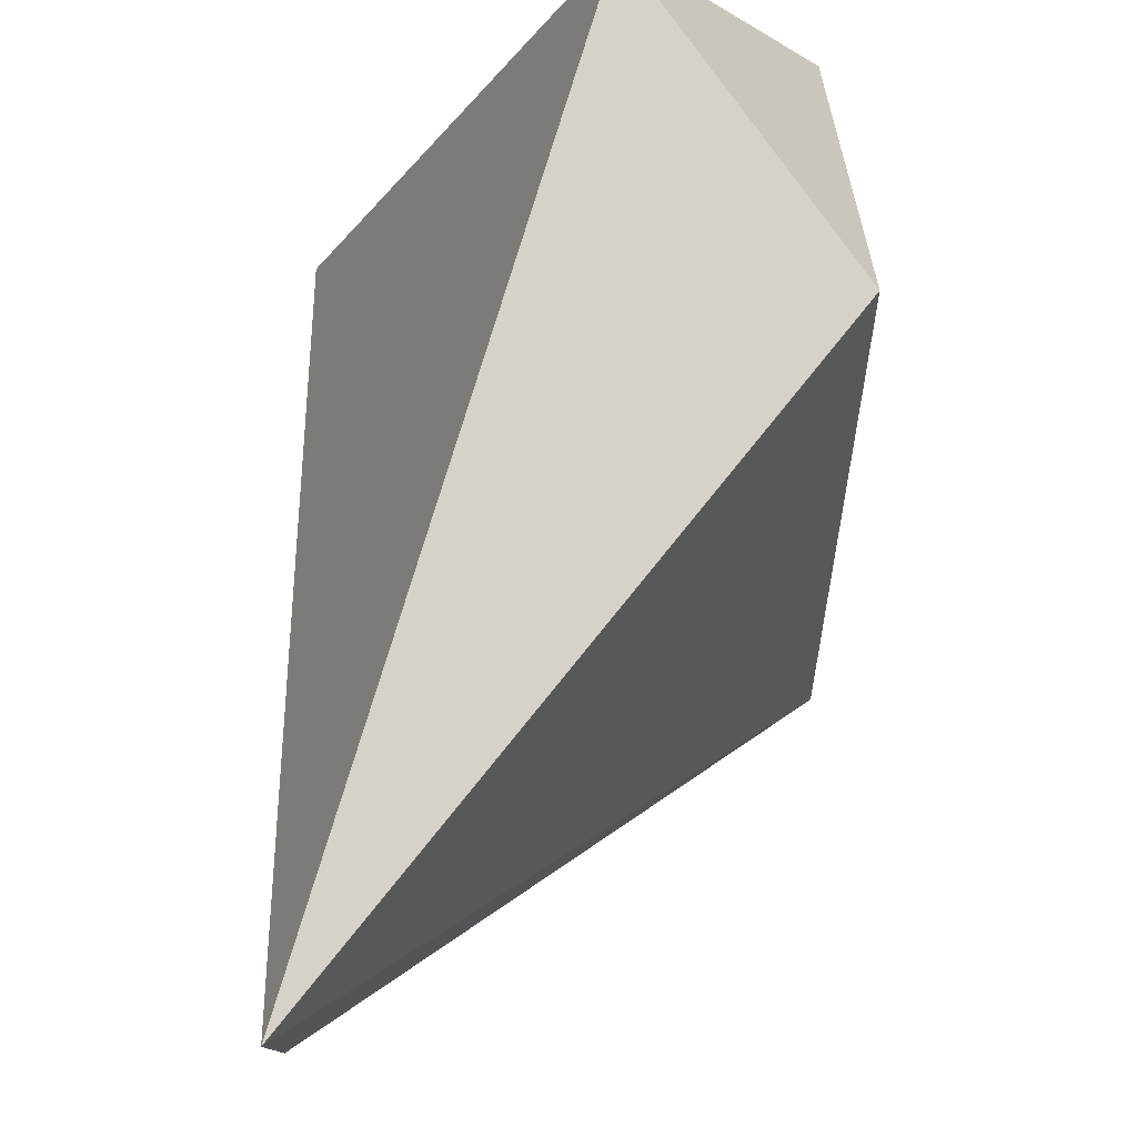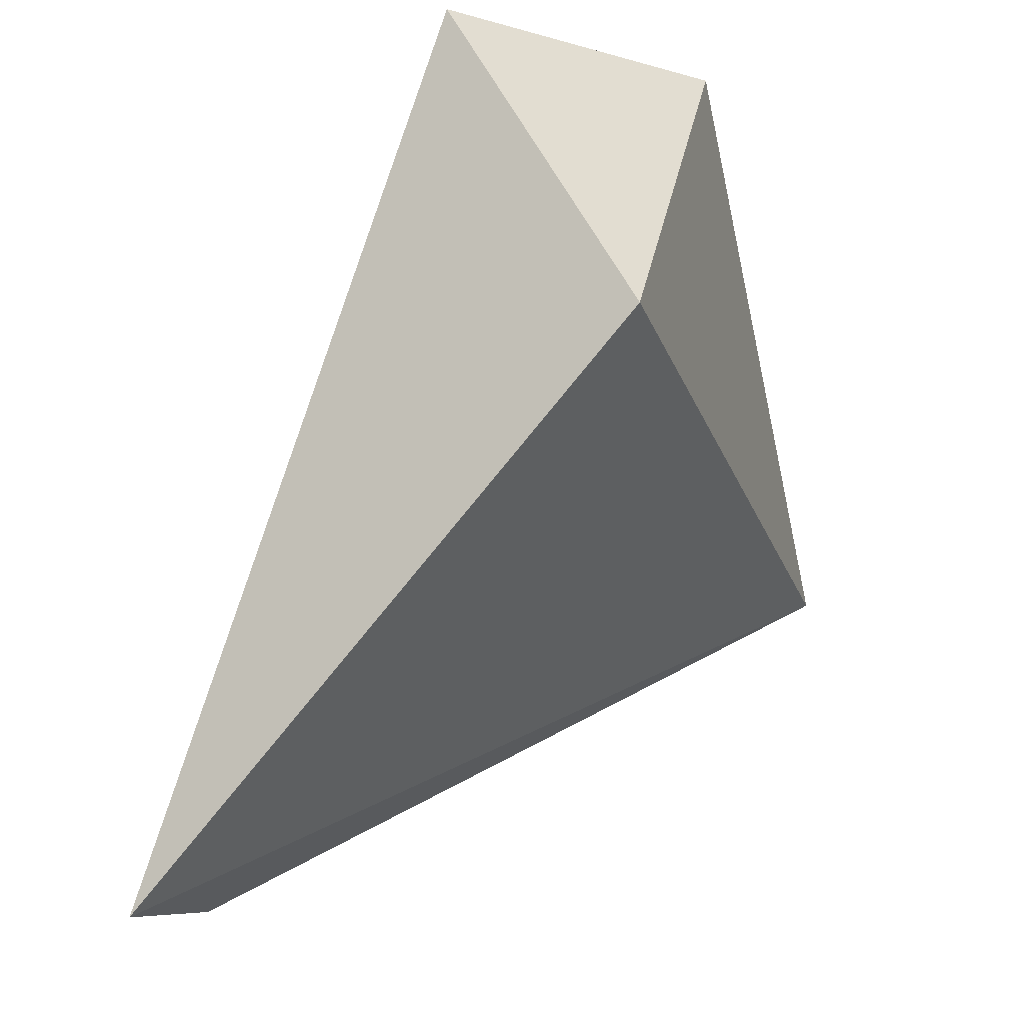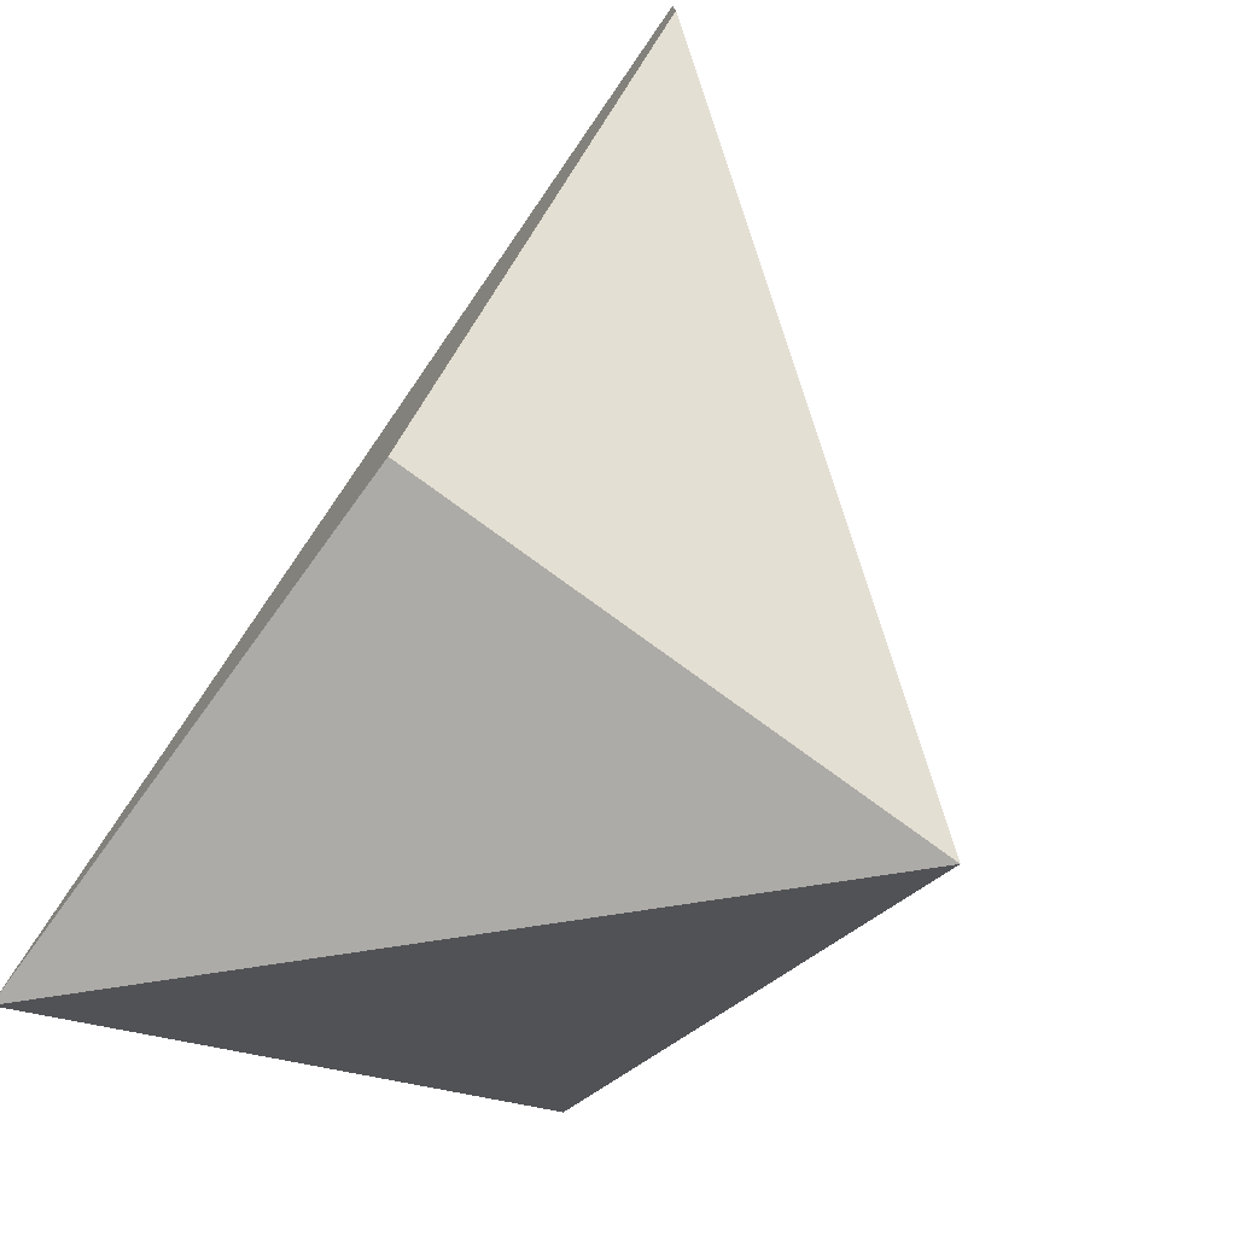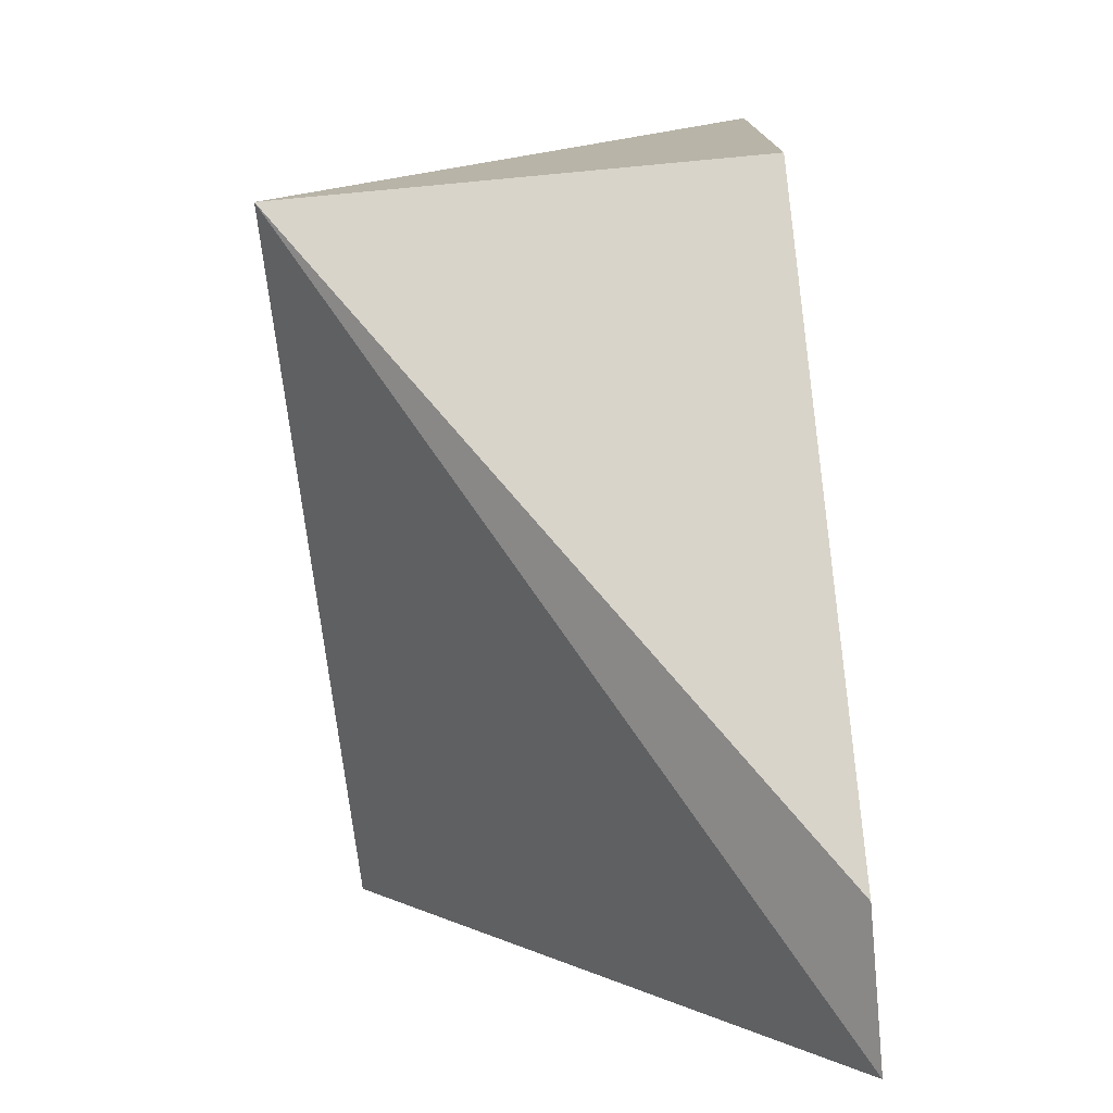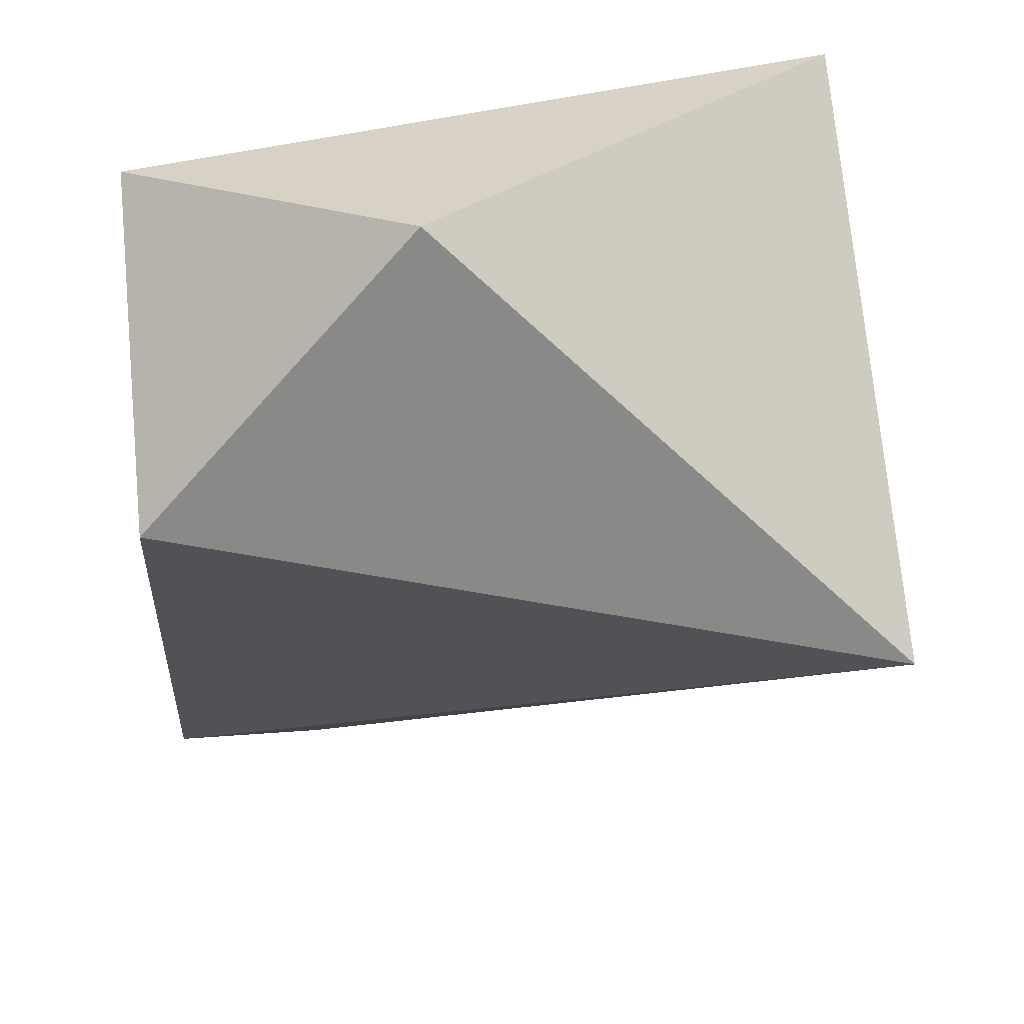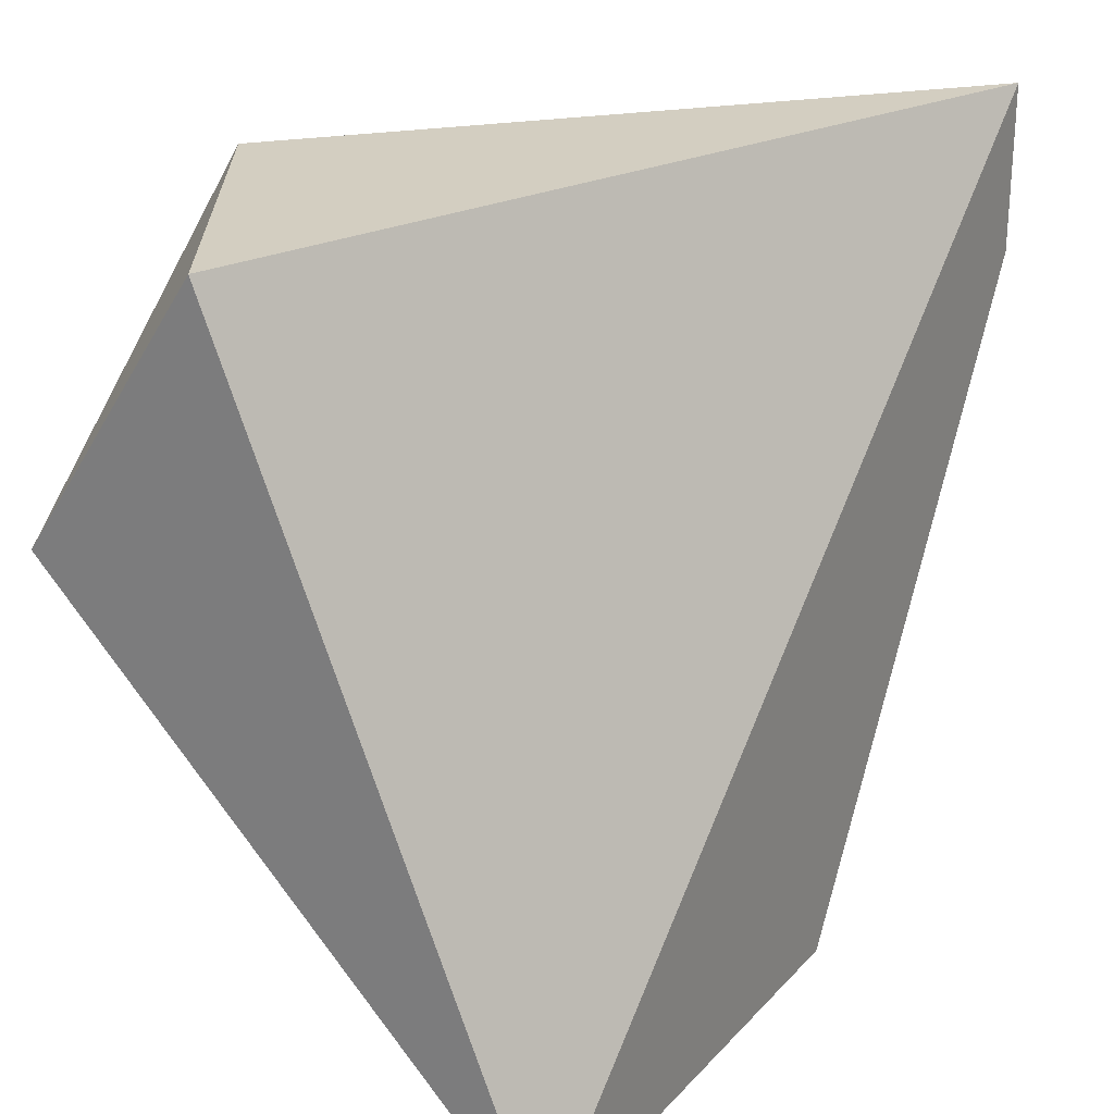
<metadata>
{"format":"obj","ext":"obj","renderer":"f3d","projection":"perspective","resolution":1024,"background":"white","views":[{"elev":78.1,"azim":176.8,"up":"+Y"},{"elev":-8.4,"azim":-161.7,"up":"+Z"},{"elev":-76.7,"azim":143.8,"up":"+Y"},{"elev":-75.8,"azim":5.3,"up":"+Z"},{"elev":27.4,"azim":-97.0,"up":"+Z"},{"elev":24.9,"azim":31.7,"up":"+Y"}]}
</metadata>
<code>
v 0.2186 -0.3475 0.06197
v 0.2333 -0.3837 0.06203
v 0.2333 -0.3475 0.02199
v 0.2333 -0.3553 0.02199
v 0.2099 -0.3838 0.03861
v 0.2099 -0.3603 0.06197
v 0.2333 -0.3838 0.03861
v 0.2099 -0.3475 0.04791
f 1 2 3
f 3 2 4
f 5 3 4
f 6 5 2
f 6 2 1
f 7 5 4
f 7 4 2
f 7 2 5
f 8 6 1
f 8 1 3
f 8 3 5
f 8 5 6

</code>
